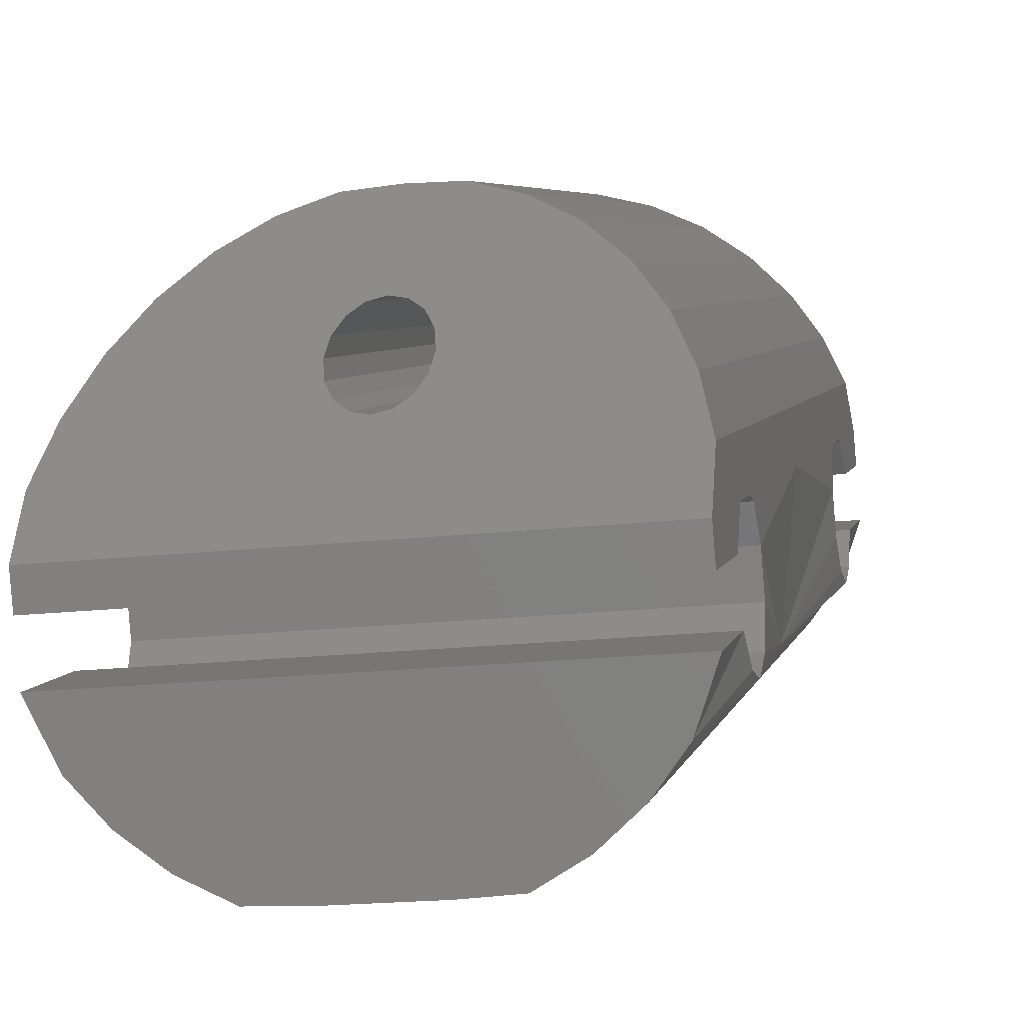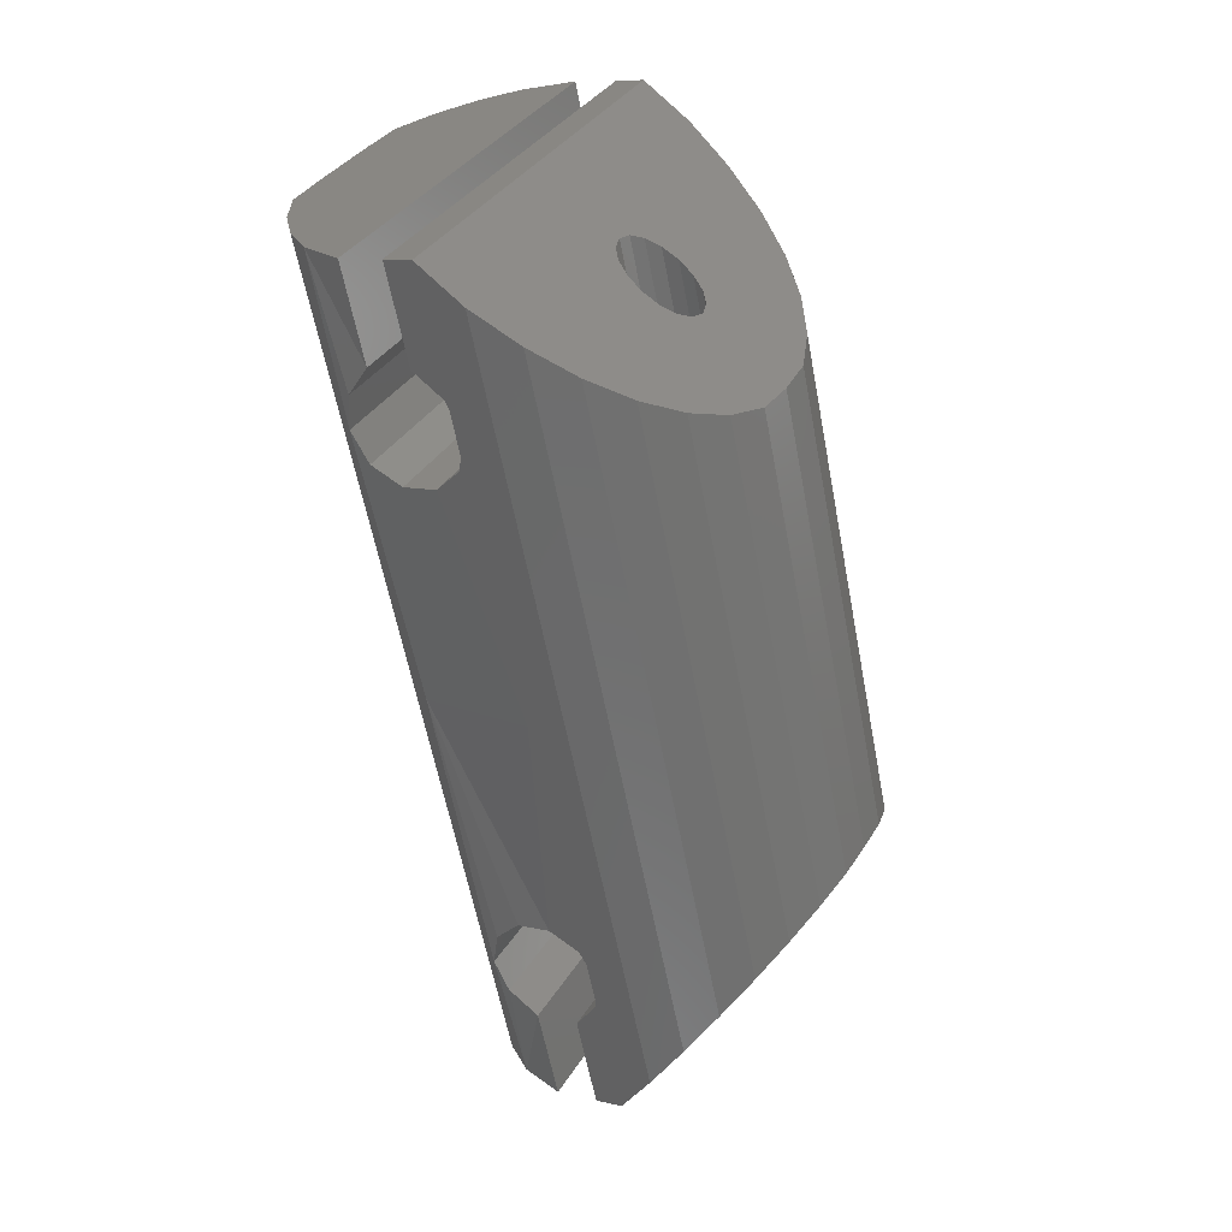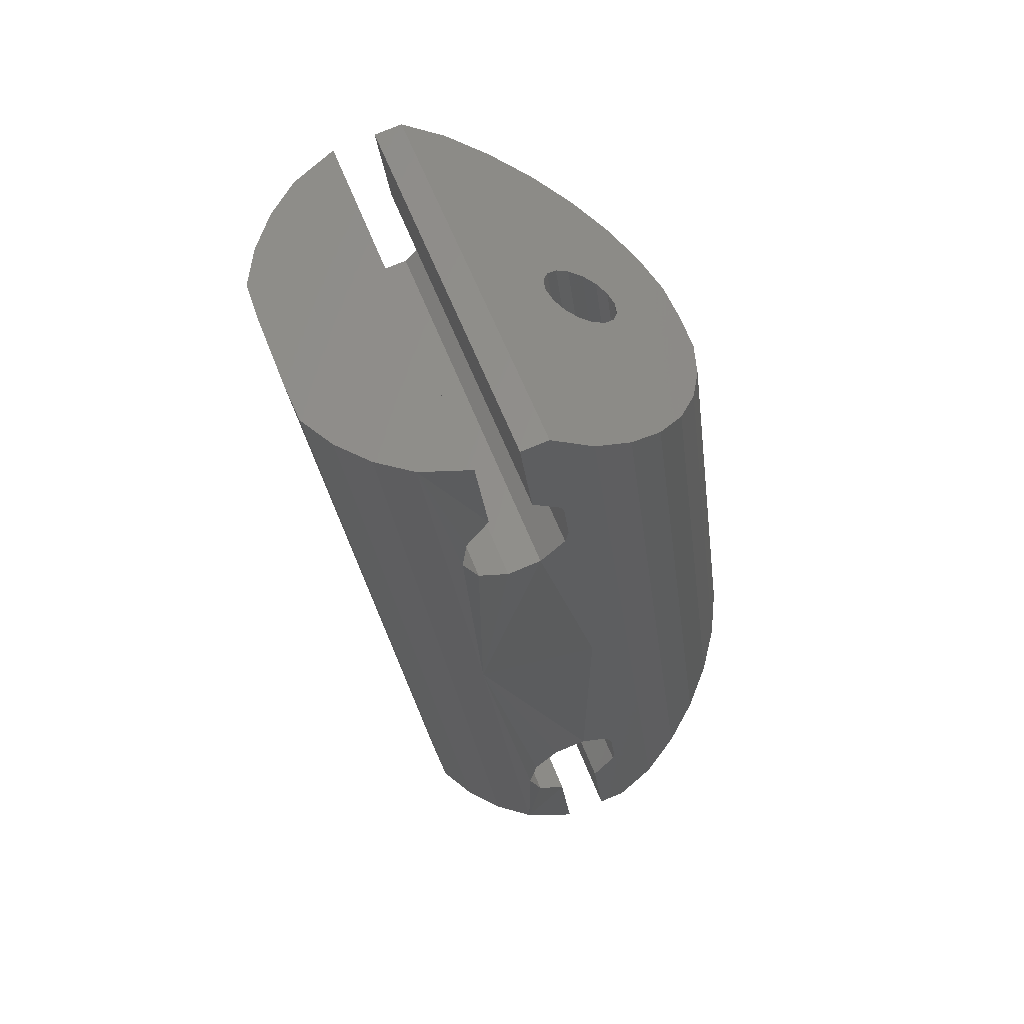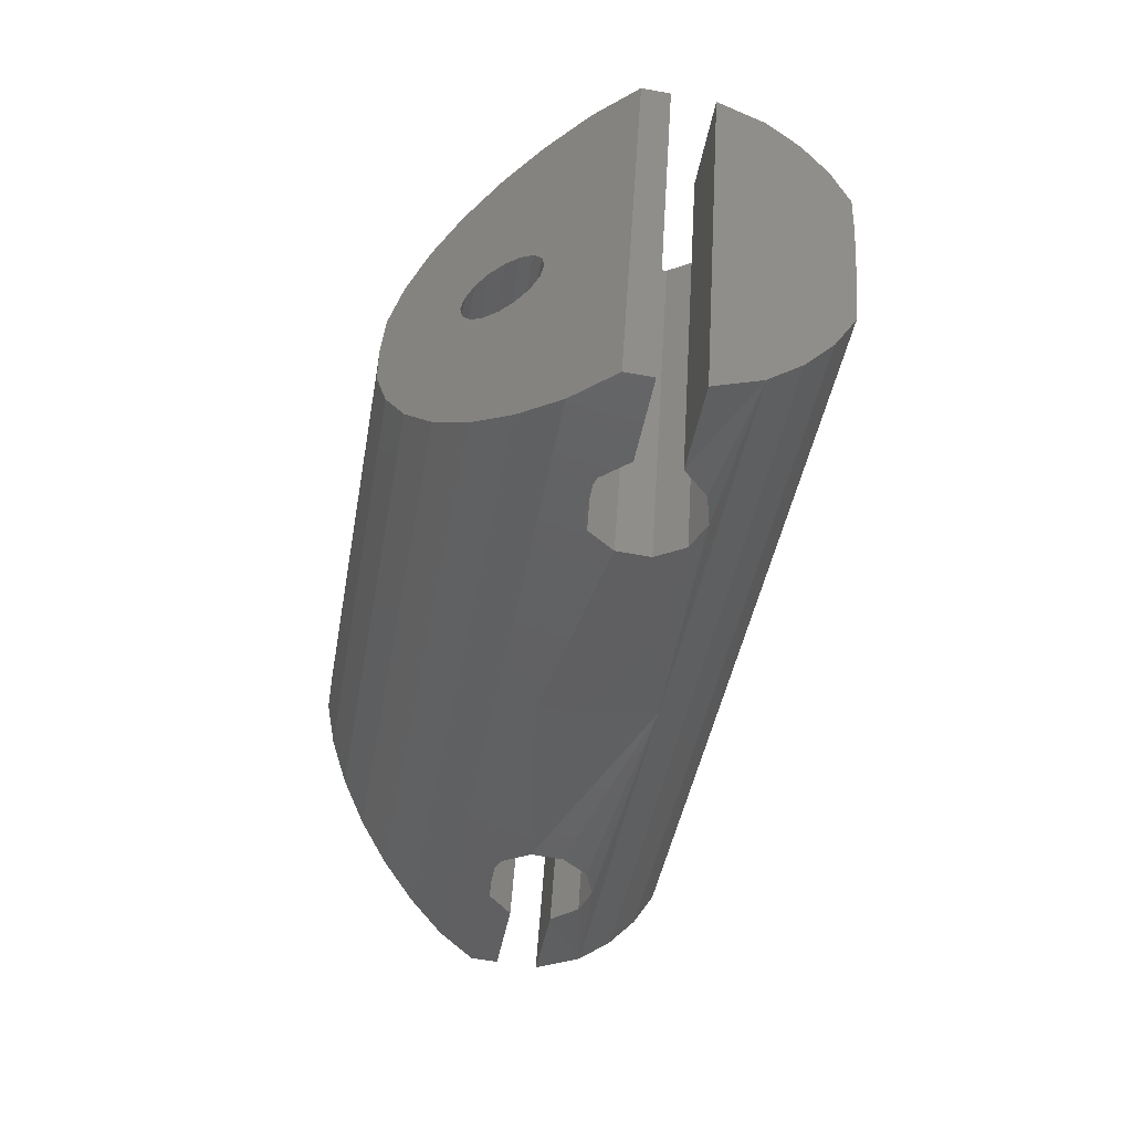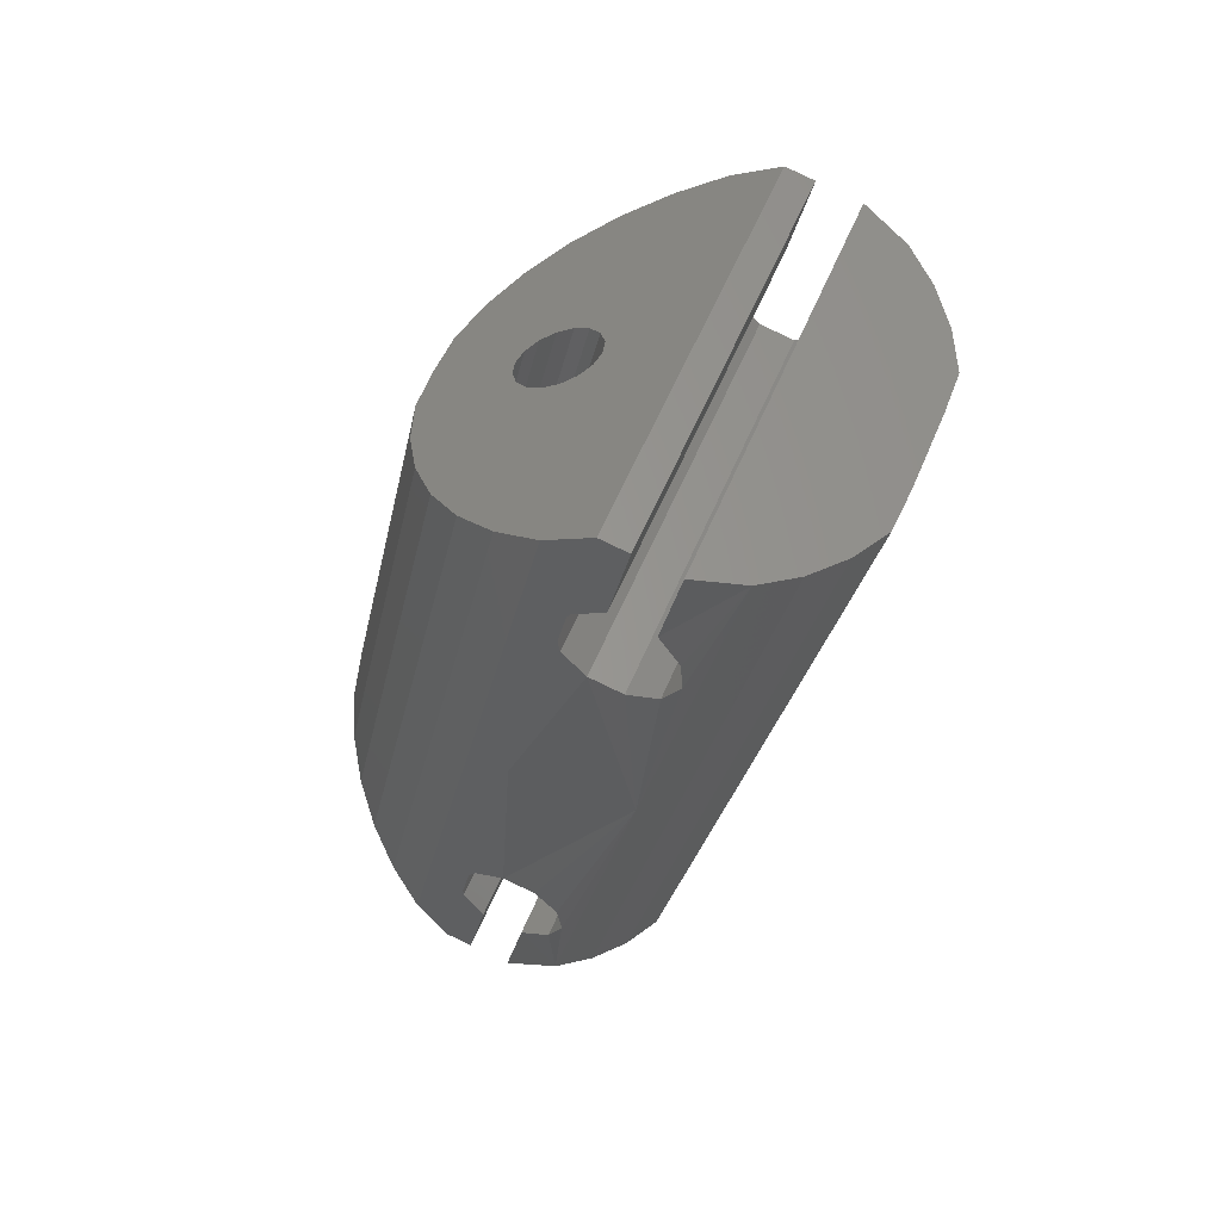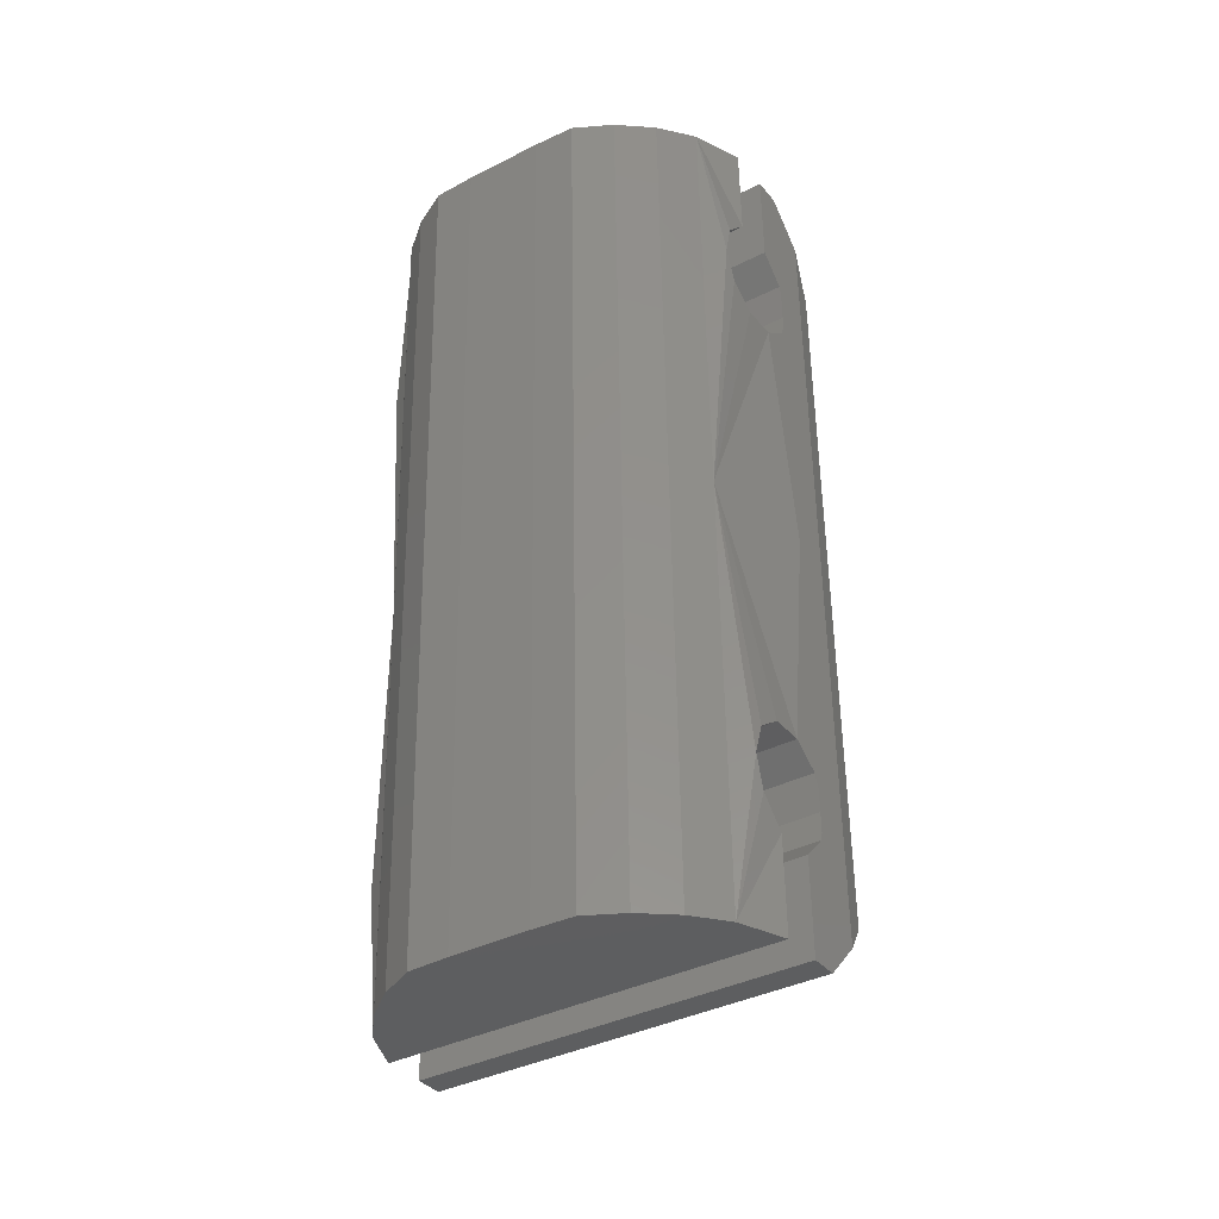
<metadata>
{"format":"stl","ext":"stl","renderer":"f3d","projection":"perspective","resolution":1024,"background":"white","views":[{"elev":-4.8,"azim":-163.3,"up":"+Z"},{"elev":29.7,"azim":-59.3,"up":"+Y"},{"elev":53.0,"azim":-108.1,"up":"+Y"},{"elev":52.0,"azim":96.5,"up":"+Y"},{"elev":63.8,"azim":115.7,"up":"+Y"},{"elev":-46.6,"azim":-144.1,"up":"+Y"}]}
</metadata>
<code>
# stl→obj: 182 verts, 364 faces
v -29.2 135.3 -27.48
v -29.04 134.4 -26.13
v -23.01 134.2 -25.49
v -23.38 134.1 -25.39
v -28.54 133.5 -24.84
v -23.68 133.9 -25.12
v -27.85 132.7 -23.67
v -23.85 133.6 -24.74
v -26.97 132 -22.66
v -23.87 133.3 -24.3
v -25.96 131.4 -21.84
v -23.75 133 -23.86
v -24.84 131.1 -21.25
v -23.49 132.8 -23.5
v -23.66 130.9 -20.91
v -23.14 132.6 -23.27
v -22.48 131 -20.91
v -22.74 132.6 -23.2
v -21.31 131.1 -21.03
v -22.37 132.7 -23.31
v -20.22 131.5 -21.48
v -22.08 132.9 -23.57
v -19.25 132.1 -22.18
v -21.91 133.2 -23.96
v -18.44 132.8 -23.09
v -21.88 133.5 -24.4
v -17.81 133.6 -24.18
v -22.01 133.8 -24.83
v -17.39 134.5 -25.41
v -22.27 134.1 -25.19
v -17.2 135.4 -26.73
v -22.62 134.2 -25.43
v -17.36 136.4 -28.08
v -27.89 122.4 -25.38
v -27.85 122.6 -24.22
v -27.47 122.8 -23.11
v -26.88 123 -22.11
v -26.09 123.2 -21.24
v -25.15 123.4 -20.54
v -24.09 123.6 -20.04
v -22.95 123.8 -19.76
v -21.77 123.9 -19.77
v -20.59 124 -19.88
v -19.47 124 -20.27
v -18.45 124 -20.88
v -17.56 124 -21.67
v -16.84 123.9 -22.61
v -16.32 123.8 -23.68
v -16.02 123.6 -24.82
v -16.06 123.4 -25.98
v -21.91 123.2 -23.71
v -22.28 123.2 -23.62
v -22.6 123.2 -23.39
v -22.8 123.2 -23.06
v -22.87 123.3 -22.67
v -22.78 123.4 -22.3
v -22.55 123.4 -21.99
v -22.22 123.5 -21.79
v -21.84 123.6 -21.74
v -21.46 123.6 -21.83
v -21.14 123.6 -22.06
v -20.94 123.5 -22.39
v -20.88 123.5 -22.78
v -20.97 123.4 -23.15
v -21.19 123.3 -23.46
v -21.52 123.3 -23.66
v -18.08 135.8 -31.58
v -27.97 134.7 -32.04
v -28.73 134.8 -31.04
v -27.02 134.7 -32.88
v -25.94 134.7 -33.53
v -24.68 134.8 -33.64
v -23.49 134.9 -33.7
v -22.3 135 -33.76
v -21.04 135.1 -33.78
v -19.91 135.3 -33.24
v -18.91 135.5 -32.5
v -27.43 121.8 -28.94
v -26.66 121.7 -29.94
v -25.72 121.7 -30.78
v -24.64 121.7 -31.43
v -23.37 121.8 -31.54
v -22.19 121.9 -31.6
v -21 122 -31.66
v -19.73 122.2 -31.67
v -18.61 122.4 -31.14
v -17.61 122.6 -30.4
v -16.78 122.8 -29.48
v -23.28 135.9 -27.78
v -29.23 135.2 -28.32
v -17.39 136.3 -28.92
v -29.27 135 -29.6
v -17.44 136.1 -30.2
v -17.11 133.4 -28.46
v -28.94 132.3 -27.86
v -17 132.8 -27.56
v -28.84 131.7 -26.96
v -16.89 131.9 -27.14
v -28.73 130.8 -26.54
v -16.81 130.9 -27.34
v -28.65 129.8 -26.74
v -16.78 130.1 -28.07
v -28.62 129.1 -27.47
v -16.82 130 -29.08
v -28.65 128.9 -28.48
v -16.91 130.4 -30
v -28.74 129.3 -29.4
v -17.01 131.3 -30.49
v -28.85 130.2 -29.89
v -17.1 132.3 -30.39
v -28.94 131.2 -29.79
v -17.15 133.2 -29.74
v -28.99 132.1 -29.14
v -20.8 112.2 -21.93
v -26.67 110.7 -22.3
v -26.59 109.4 -23.28
v -21.19 112.3 -21.85
v -26.4 112.1 -21.38
v -21.52 112.5 -21.65
v -25.91 113.3 -20.54
v -21.76 112.8 -21.37
v -25.21 114.5 -19.82
v -21.86 113.3 -21.05
v -24.35 115.4 -19.24
v -21.81 113.7 -20.74
v -23.34 116.1 -18.83
v -21.61 114.1 -20.48
v -22.23 116.6 -18.6
v -21.3 114.4 -20.32
v -21.06 116.8 -18.62
v -20.93 114.5 -20.27
v -19.88 116.9 -18.72
v -20.54 114.5 -20.36
v -18.72 116.6 -19.06
v -20.21 114.2 -20.55
v -17.64 116 -19.58
v -19.97 113.9 -20.83
v -16.68 115.2 -20.25
v -19.87 113.5 -21.15
v -15.87 114.3 -21.05
v -19.92 113 -21.46
v -15.25 113.1 -21.94
v -20.12 112.6 -21.72
v -14.83 111.8 -22.9
v -20.43 112.3 -21.88
v -14.76 110.5 -23.88
v -26.12 108.9 -26.84
v -25.36 108.8 -27.84
v -15.47 109.8 -27.38
v -24.42 108.7 -28.68
v -23.33 108.7 -29.32
v -22.07 108.8 -29.44
v -20.88 109 -29.5
v -19.7 109.1 -29.56
v -18.43 109.2 -29.57
v -17.3 109.4 -29.04
v -16.3 109.6 -28.3
v -26.62 109.2 -24.12
v -20.67 109.9 -23.58
v -14.79 110.3 -24.72
v -26.67 109 -25.4
v -14.83 110.1 -26
v -26.91 112.1 -24.58
v -15.07 113.2 -25.18
v -26.96 113 -23.93
v -15.12 114.1 -24.53
v -27.05 114 -23.83
v -15.21 115.1 -24.43
v -27.15 114.9 -24.33
v -15.32 116 -24.93
v -27.24 115.3 -25.25
v -15.4 116.4 -25.85
v -27.28 115.2 -26.25
v -15.44 116.3 -26.85
v -27.25 114.5 -26.99
v -15.41 115.5 -27.59
v -27.16 113.5 -27.18
v -15.33 114.5 -27.78
v -27.06 112.5 -26.76
v -15.22 113.6 -27.36
v -26.95 111.9 -25.86
v -15.12 113 -26.46
f 1 2 3
f 2 4 3
f 2 5 4
f 5 6 4
f 5 7 6
f 7 8 6
f 7 9 8
f 9 10 8
f 9 11 10
f 11 12 10
f 11 13 12
f 13 14 12
f 13 15 14
f 15 16 14
f 15 17 16
f 17 18 16
f 17 19 18
f 19 20 18
f 19 21 20
f 21 22 20
f 21 23 22
f 23 24 22
f 23 25 24
f 25 26 24
f 25 27 26
f 27 28 26
f 27 29 28
f 29 30 28
f 29 31 30
f 31 32 30
f 31 33 32
f 33 3 32
f 33 1 3
f 1 3 3
f 34 2 1
f 34 35 2
f 35 5 2
f 35 36 5
f 36 7 5
f 36 37 7
f 37 9 7
f 37 38 9
f 38 11 9
f 38 39 11
f 39 13 11
f 39 40 13
f 40 15 13
f 40 41 15
f 41 17 15
f 41 42 17
f 42 19 17
f 42 43 19
f 43 21 19
f 43 44 21
f 44 23 21
f 44 45 23
f 45 25 23
f 45 46 25
f 46 27 25
f 46 47 27
f 47 29 27
f 47 48 29
f 48 31 29
f 48 49 31
f 49 33 31
f 49 50 33
f 3 4 51
f 4 52 51
f 4 6 52
f 6 53 52
f 6 8 53
f 8 54 53
f 8 10 54
f 10 55 54
f 10 12 55
f 12 56 55
f 12 14 56
f 14 57 56
f 14 16 57
f 16 58 57
f 16 18 58
f 18 59 58
f 18 20 59
f 20 60 59
f 20 22 60
f 22 61 60
f 22 24 61
f 24 62 61
f 24 26 62
f 26 63 62
f 26 28 63
f 28 64 63
f 28 30 64
f 30 65 64
f 30 32 65
f 32 66 65
f 32 3 66
f 3 51 66
f 67 68 69
f 67 70 68
f 67 71 70
f 67 72 71
f 67 73 72
f 67 74 73
f 67 75 74
f 67 76 75
f 67 77 76
f 69 68 78
f 68 79 78
f 68 70 79
f 70 80 79
f 70 71 80
f 71 81 80
f 71 72 81
f 72 82 81
f 72 73 82
f 73 83 82
f 73 74 83
f 74 84 83
f 74 75 84
f 75 85 84
f 75 76 85
f 76 86 85
f 76 77 86
f 77 87 86
f 77 67 87
f 67 88 87
f 89 90 1
f 91 90 89
f 33 91 89
f 69 92 67
f 67 92 93
f 91 94 95
f 95 90 91
f 94 96 97
f 97 95 94
f 96 98 99
f 99 97 96
f 98 100 101
f 101 99 98
f 100 102 103
f 103 101 100
f 102 104 105
f 105 103 102
f 104 106 107
f 107 105 104
f 106 108 109
f 109 107 106
f 108 110 111
f 111 109 108
f 110 112 113
f 113 111 110
f 112 93 92
f 92 113 112
f 91 33 94
f 95 1 90
f 94 33 96
f 97 1 95
f 96 33 98
f 99 1 97
f 50 98 33
f 1 99 34
f 98 50 100
f 101 34 99
f 100 50 102
f 103 34 101
f 88 102 50
f 34 103 78
f 102 88 104
f 105 78 103
f 104 88 106
f 107 78 105
f 106 88 108
f 109 78 107
f 67 108 88
f 78 109 69
f 108 67 110
f 111 69 109
f 110 67 112
f 113 69 111
f 112 67 93
f 92 69 113
f 114 115 116
f 114 117 115
f 117 118 115
f 117 119 118
f 119 120 118
f 119 121 120
f 121 122 120
f 121 123 122
f 123 124 122
f 123 125 124
f 125 126 124
f 125 127 126
f 127 128 126
f 127 129 128
f 129 130 128
f 129 131 130
f 131 132 130
f 131 133 132
f 133 134 132
f 133 135 134
f 135 136 134
f 135 137 136
f 137 138 136
f 137 139 138
f 139 140 138
f 139 141 140
f 141 142 140
f 141 143 142
f 143 144 142
f 143 145 144
f 145 146 144
f 145 114 146
f 114 116 146
f 114 114 116
f 116 115 34
f 115 35 34
f 115 118 35
f 118 36 35
f 118 120 36
f 120 37 36
f 120 122 37
f 122 38 37
f 122 124 38
f 124 39 38
f 124 126 39
f 126 40 39
f 126 128 40
f 128 41 40
f 128 130 41
f 130 42 41
f 130 132 42
f 132 43 42
f 132 134 43
f 134 44 43
f 134 136 44
f 136 45 44
f 136 138 45
f 138 46 45
f 138 140 46
f 140 47 46
f 140 142 47
f 142 48 47
f 142 144 48
f 144 49 48
f 144 146 49
f 146 50 49
f 51 117 114
f 51 52 117
f 52 119 117
f 52 53 119
f 53 121 119
f 53 54 121
f 54 123 121
f 54 55 123
f 55 125 123
f 55 56 125
f 56 127 125
f 56 57 127
f 57 129 127
f 57 58 129
f 58 131 129
f 58 59 131
f 59 133 131
f 59 60 133
f 60 135 133
f 60 61 135
f 61 137 135
f 61 62 137
f 62 139 137
f 62 63 139
f 63 141 139
f 63 64 141
f 64 143 141
f 64 65 143
f 65 145 143
f 65 66 145
f 66 114 145
f 66 51 114
f 147 148 149
f 148 150 149
f 150 151 149
f 151 152 149
f 152 153 149
f 153 154 149
f 154 155 149
f 155 156 149
f 156 157 149
f 78 148 147
f 78 79 148
f 79 150 148
f 79 80 150
f 80 151 150
f 80 81 151
f 81 152 151
f 81 82 152
f 82 153 152
f 82 83 153
f 83 154 153
f 83 84 154
f 84 155 154
f 84 85 155
f 85 156 155
f 85 86 156
f 86 157 156
f 86 87 157
f 87 149 157
f 87 88 149
f 116 158 159
f 159 158 160
f 159 160 146
f 149 161 147
f 162 161 149
f 163 164 160
f 160 158 163
f 165 166 164
f 164 163 165
f 167 168 166
f 166 165 167
f 169 170 168
f 168 167 169
f 171 172 170
f 170 169 171
f 173 174 172
f 172 171 173
f 175 176 174
f 174 173 175
f 177 178 176
f 176 175 177
f 179 180 178
f 178 177 179
f 181 182 180
f 180 179 181
f 161 162 182
f 182 181 161
f 164 146 160
f 158 116 163
f 166 146 164
f 163 116 165
f 168 146 166
f 165 116 167
f 146 168 50
f 34 167 116
f 170 50 168
f 167 34 169
f 172 50 170
f 169 34 171
f 50 172 88
f 78 171 34
f 174 88 172
f 171 78 173
f 176 88 174
f 173 78 175
f 178 88 176
f 175 78 177
f 88 178 149
f 147 177 78
f 180 149 178
f 177 147 179
f 182 149 180
f 179 147 181
f 162 149 182
f 181 147 161

</code>
